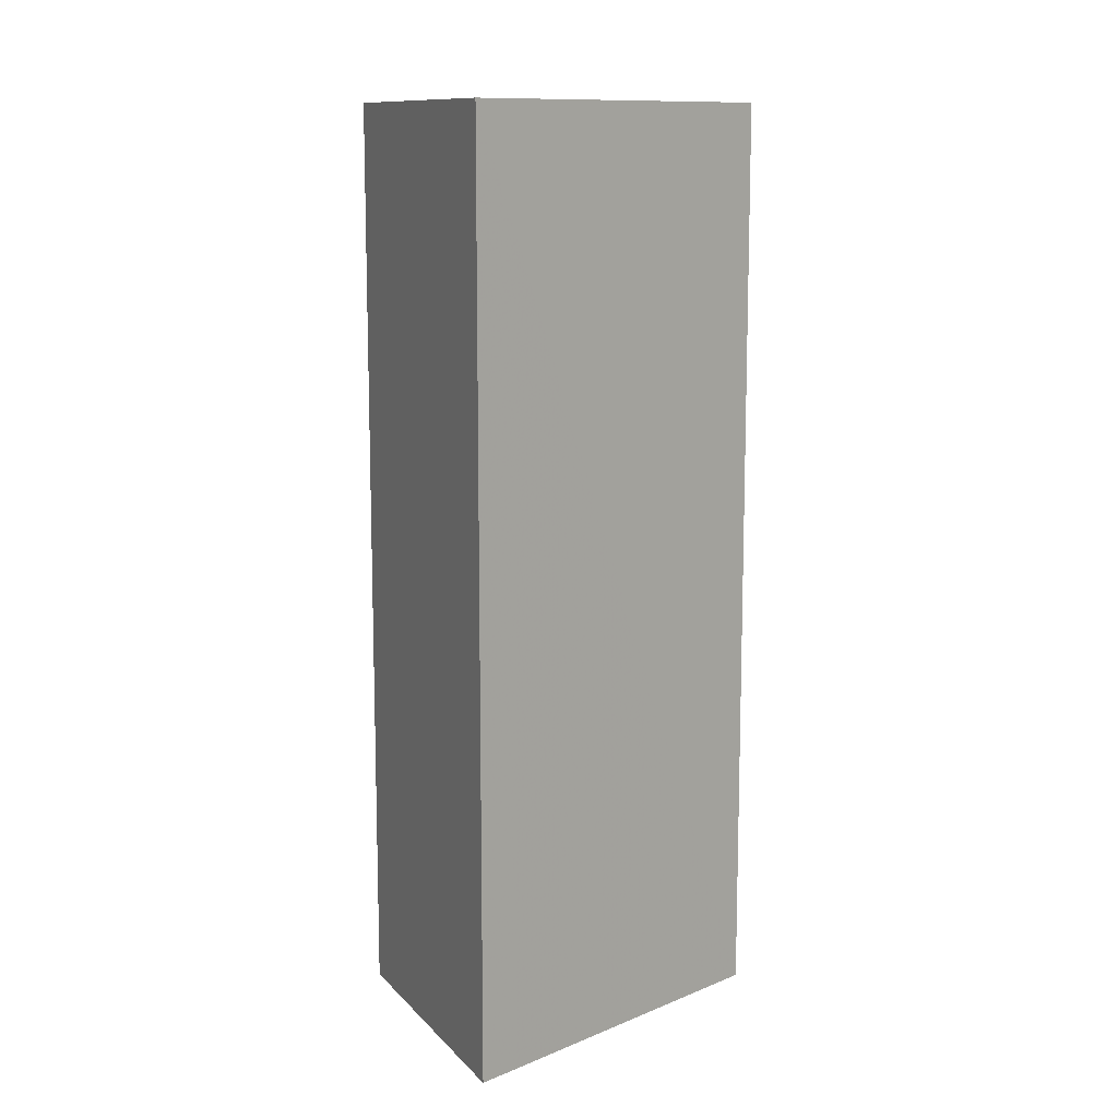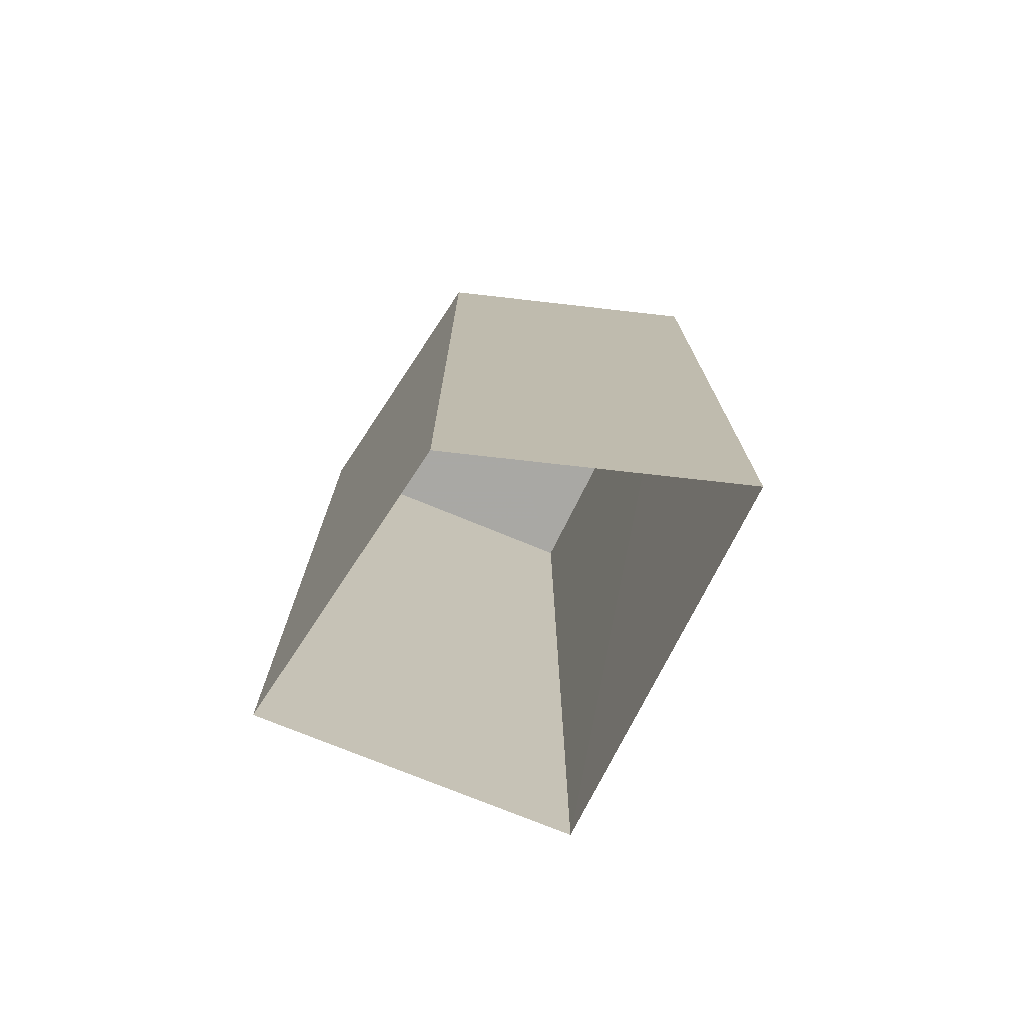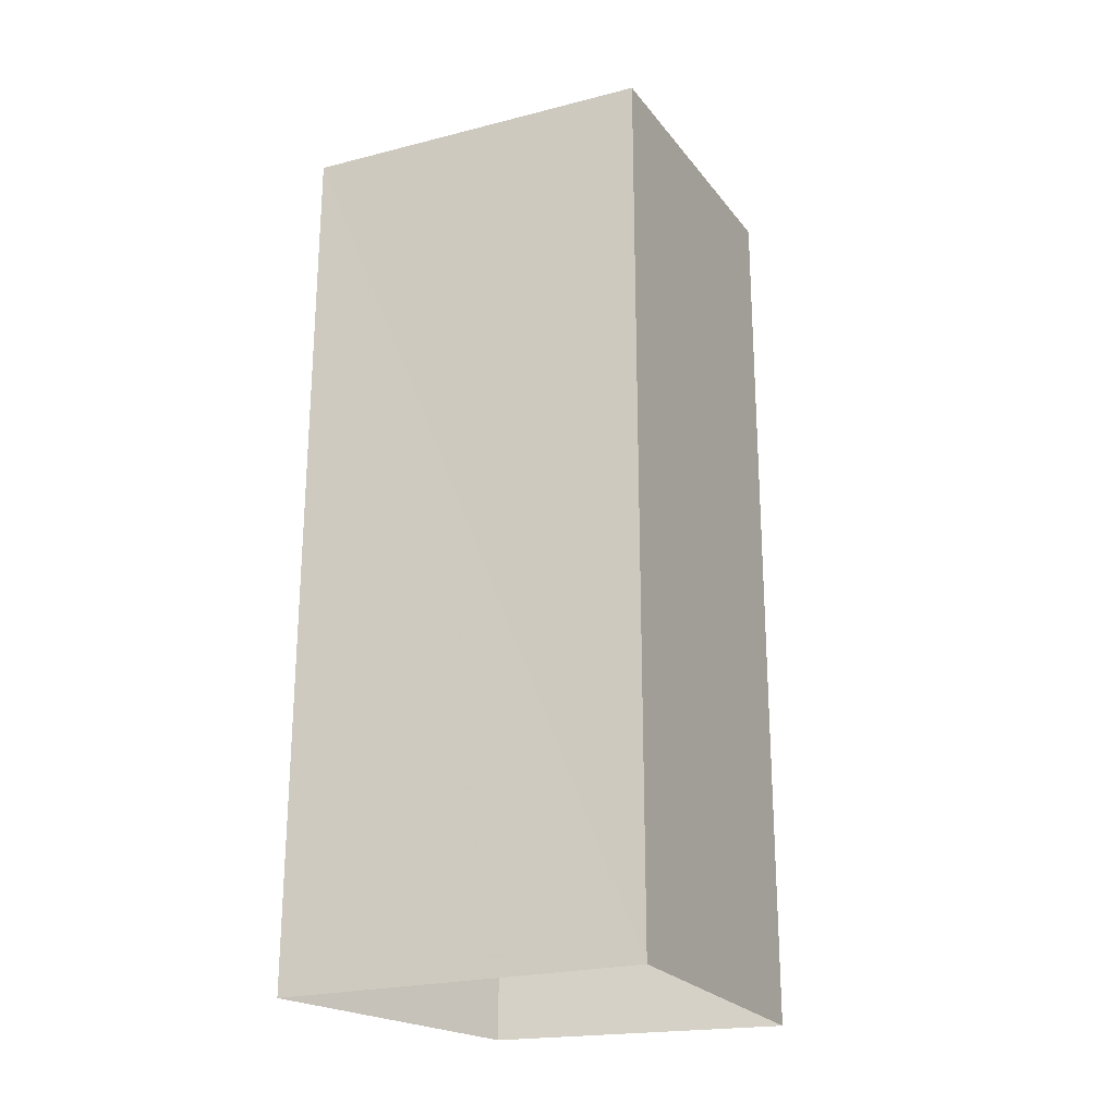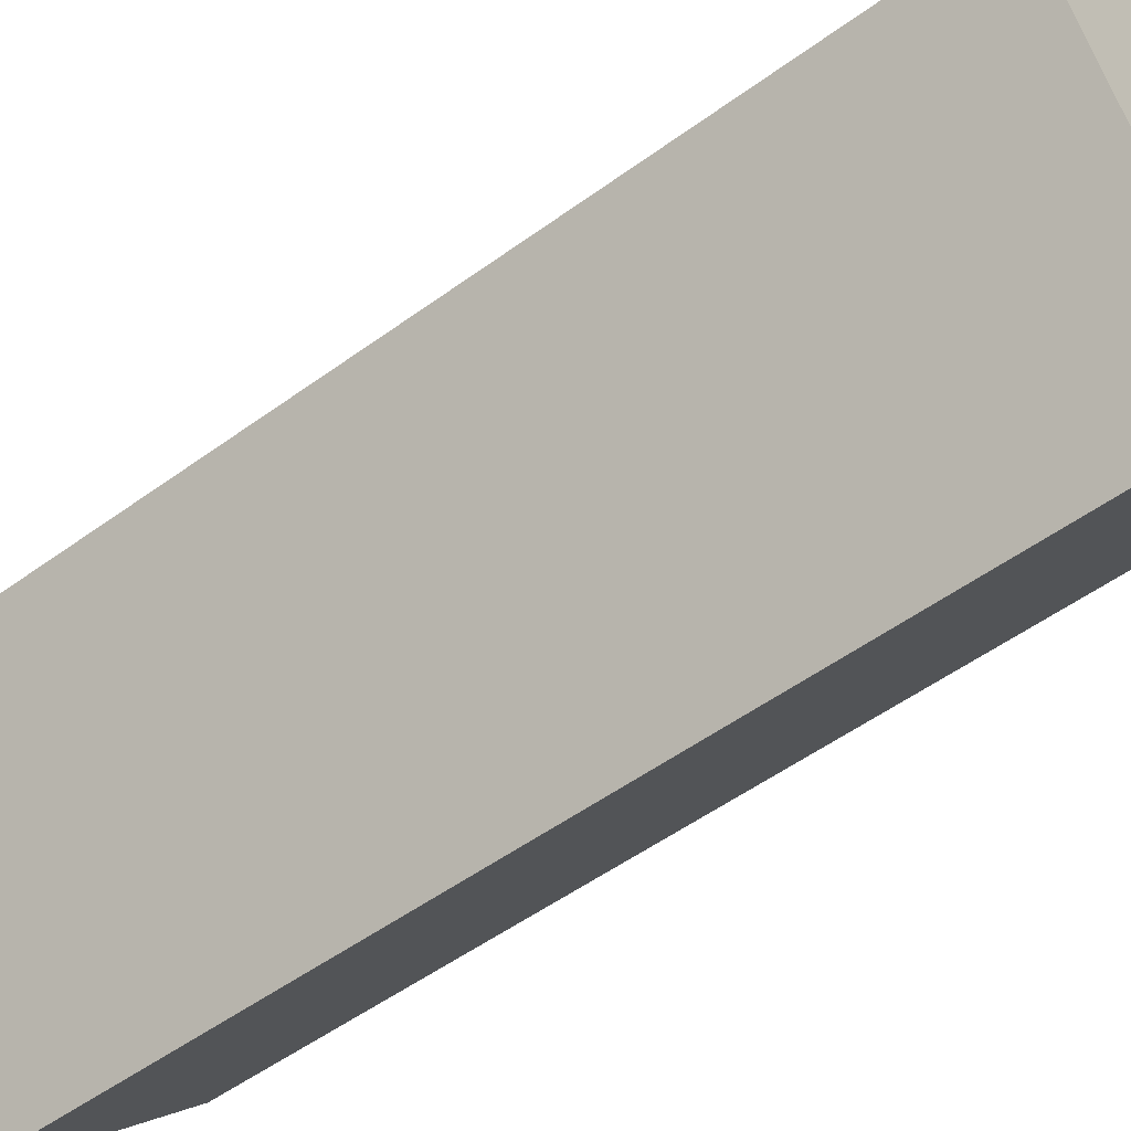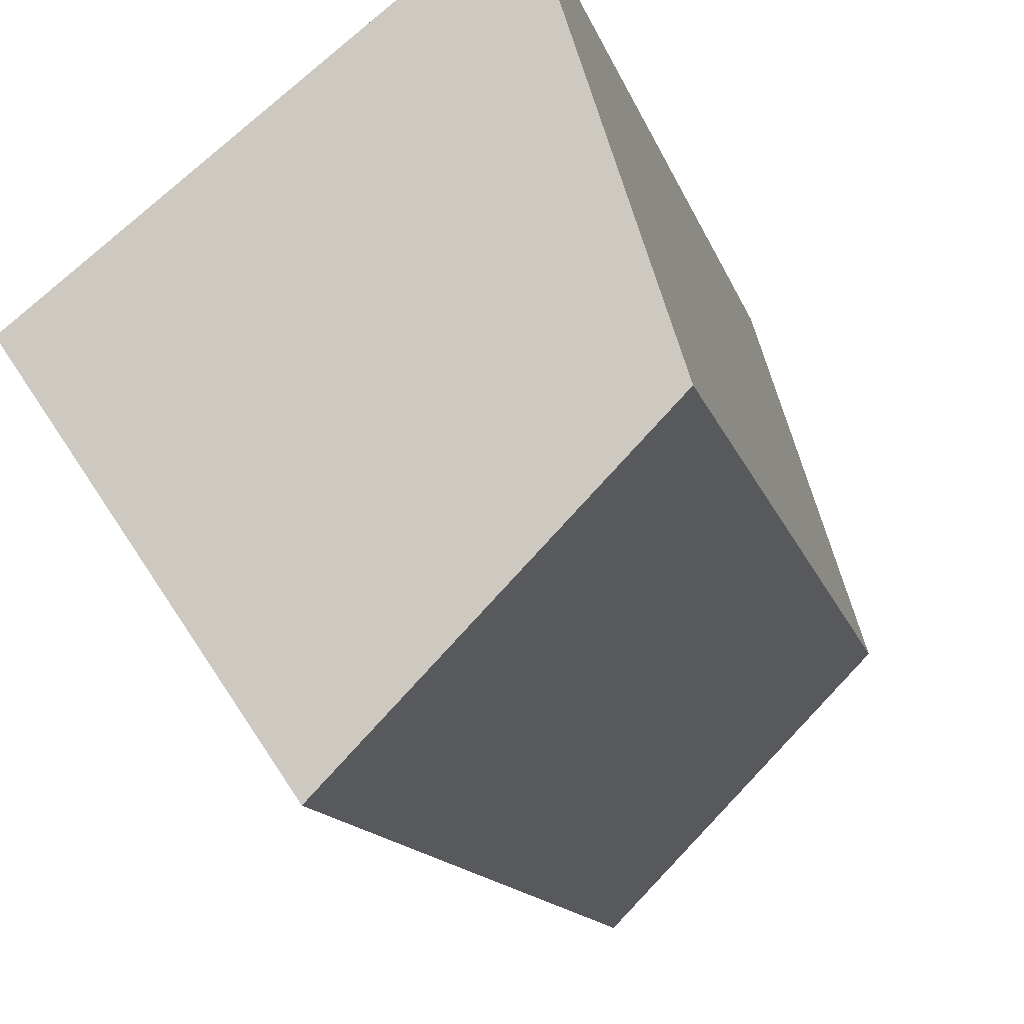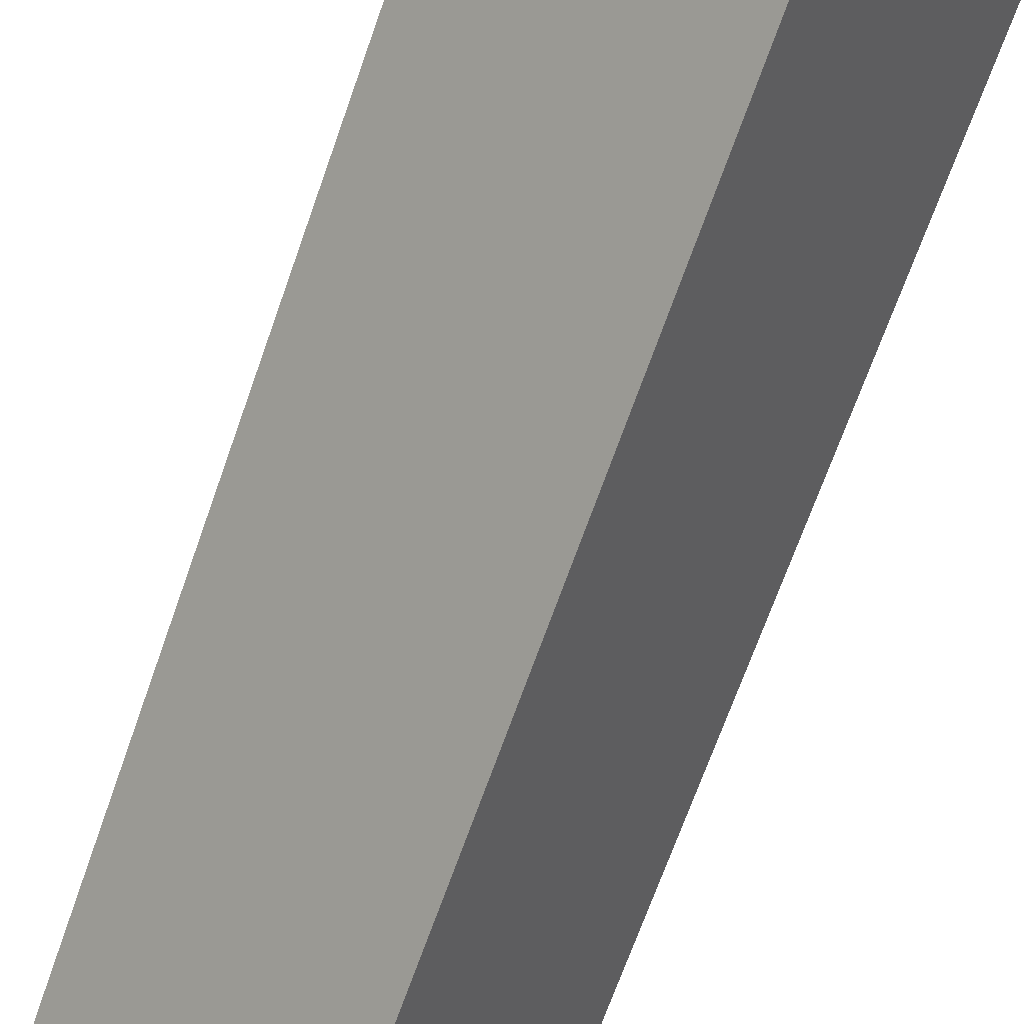
<metadata>
{"format":"obj","ext":"obj","renderer":"f3d","projection":"perspective","resolution":1024,"background":"white","views":[{"elev":11.5,"azim":173.5,"up":"+Z"},{"elev":-74.9,"azim":101.8,"up":"+Z"},{"elev":-23.5,"azim":-118.4,"up":"+Z"},{"elev":-51.1,"azim":-51.3,"up":"+Y"},{"elev":-11.4,"azim":11.8,"up":"+Y"},{"elev":-70.2,"azim":160.5,"up":"+Y"}]}
</metadata>
<code>
v -8.924e+04 -9.914e+04 6.797
v -8.924e+04 -9.914e+04 6.797
v -8.924e+04 -9.915e+04 6.797
v -8.924e+04 -9.914e+04 6.797
v -8.924e+04 -9.914e+04 11.71
v -8.924e+04 -9.914e+04 11.71
v -8.924e+04 -9.915e+04 11.71
v -8.924e+04 -9.914e+04 11.71
f 1 2 3
f 1 4 2
f 5 6 7
f 5 8 6
f 7 3 2
f 5 7 2
f 8 4 1
f 6 8 1
f 8 2 4
f 8 5 2
f 6 1 3
f 7 6 3

</code>
